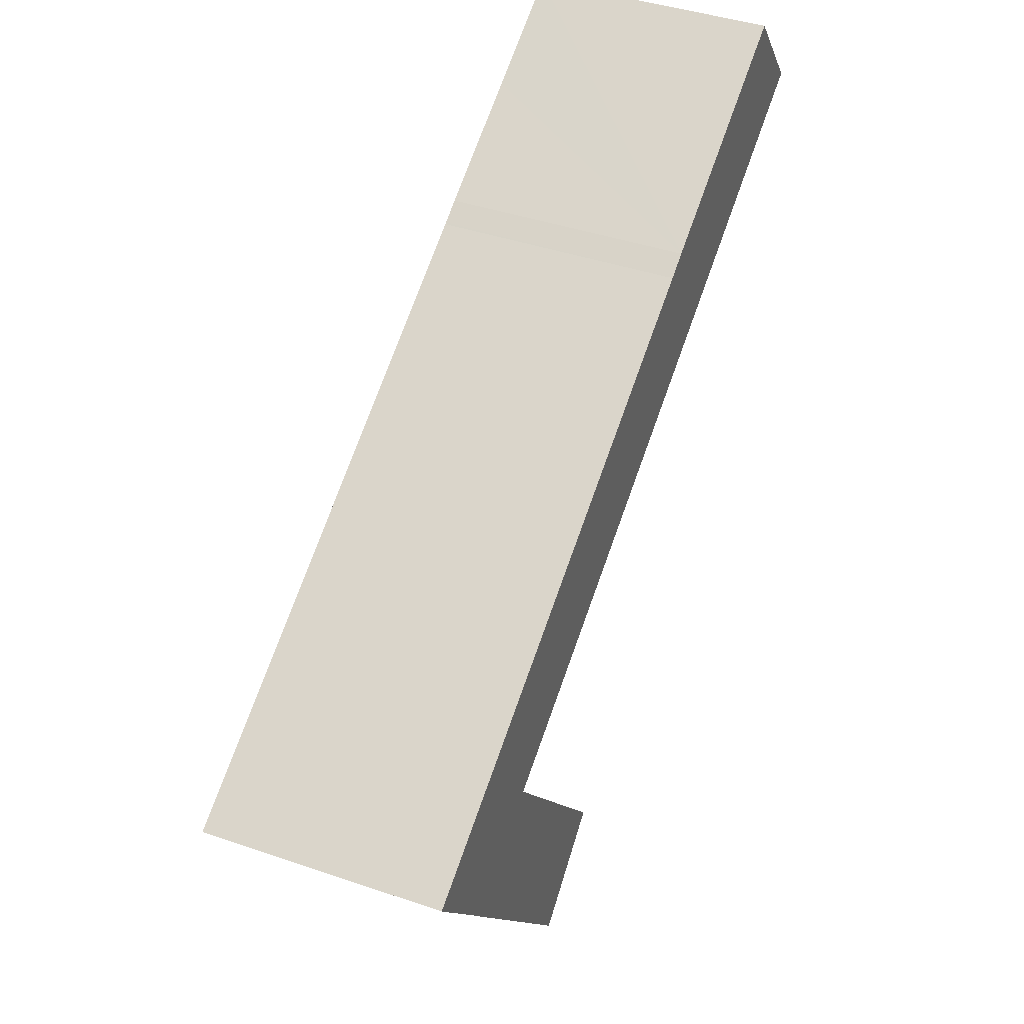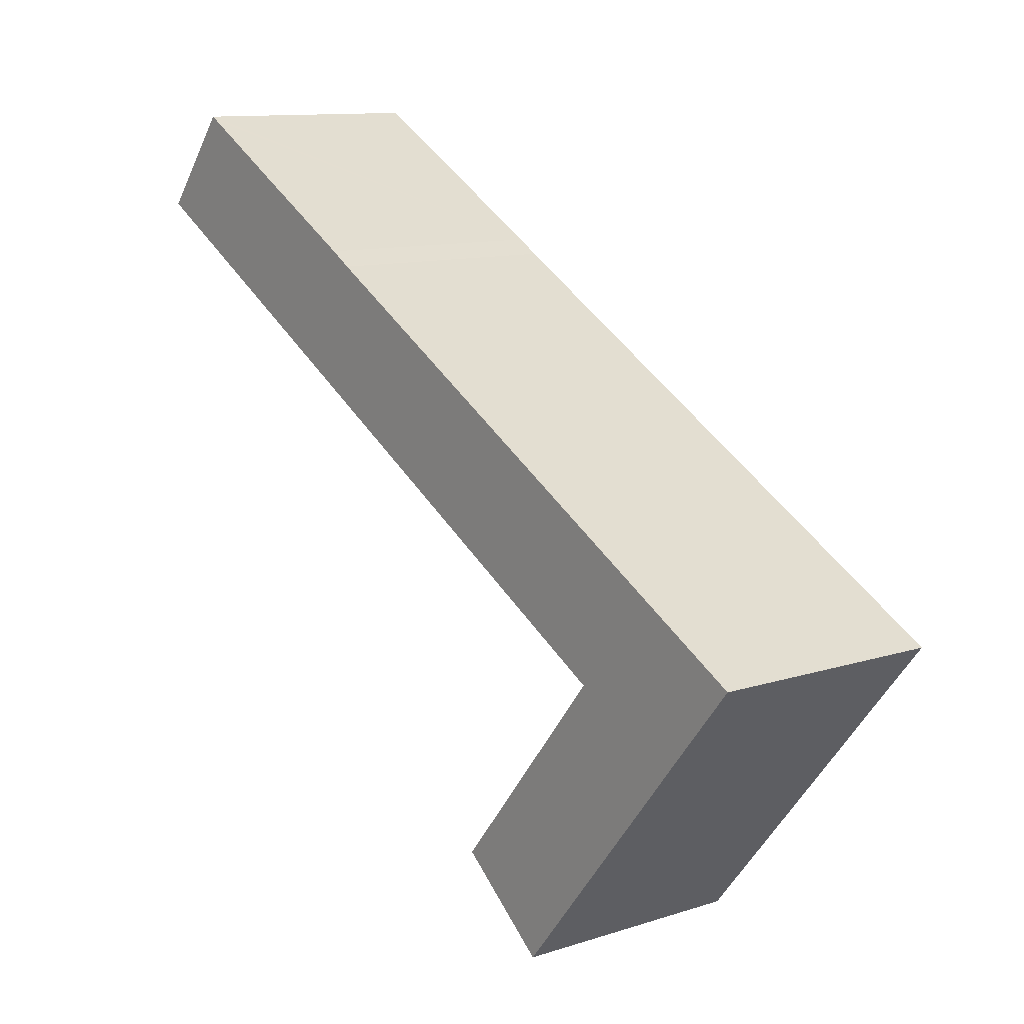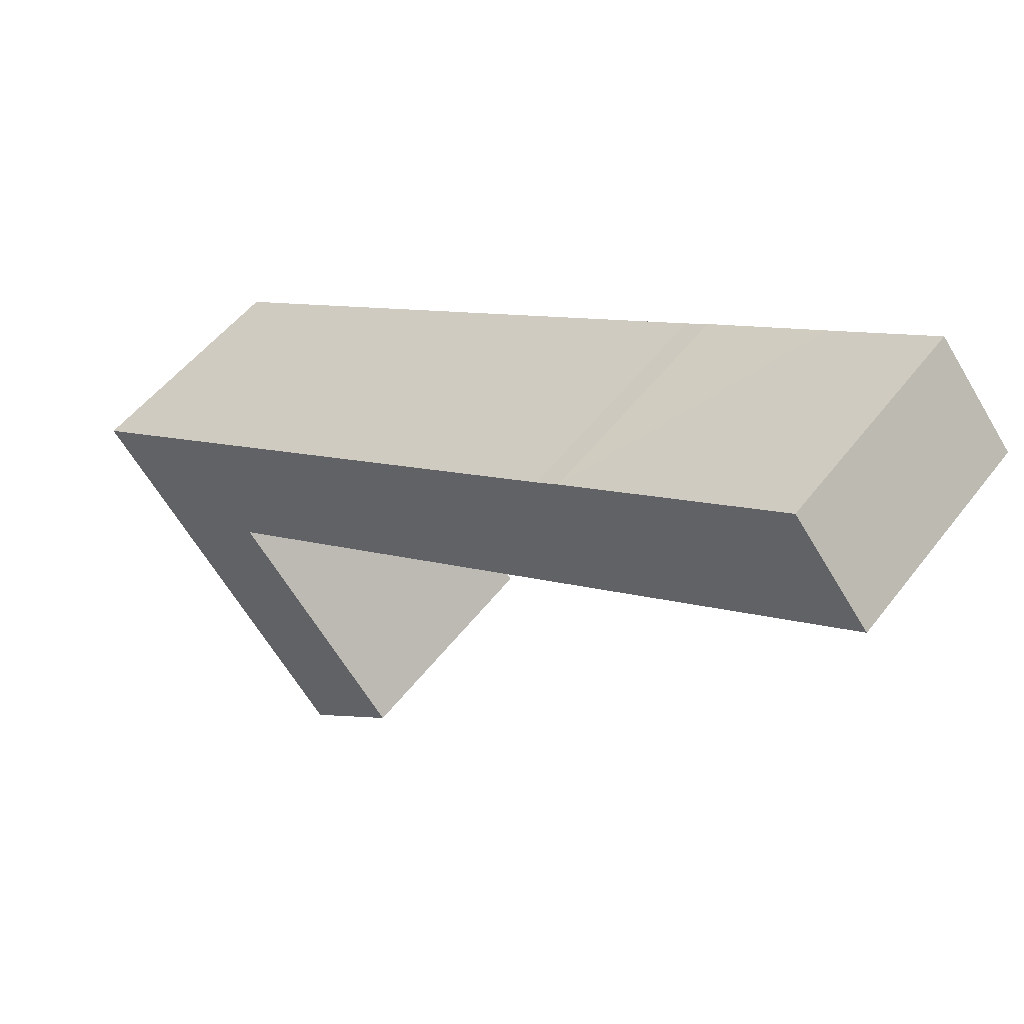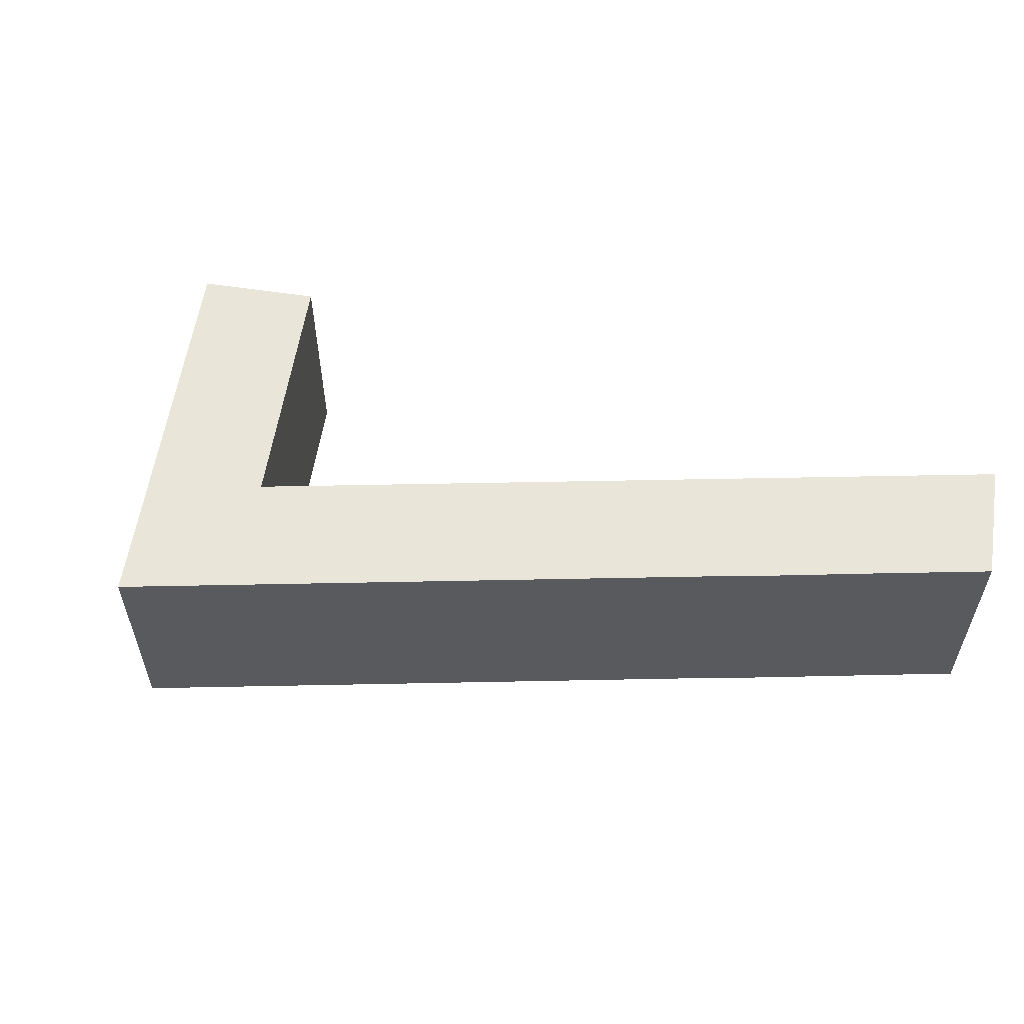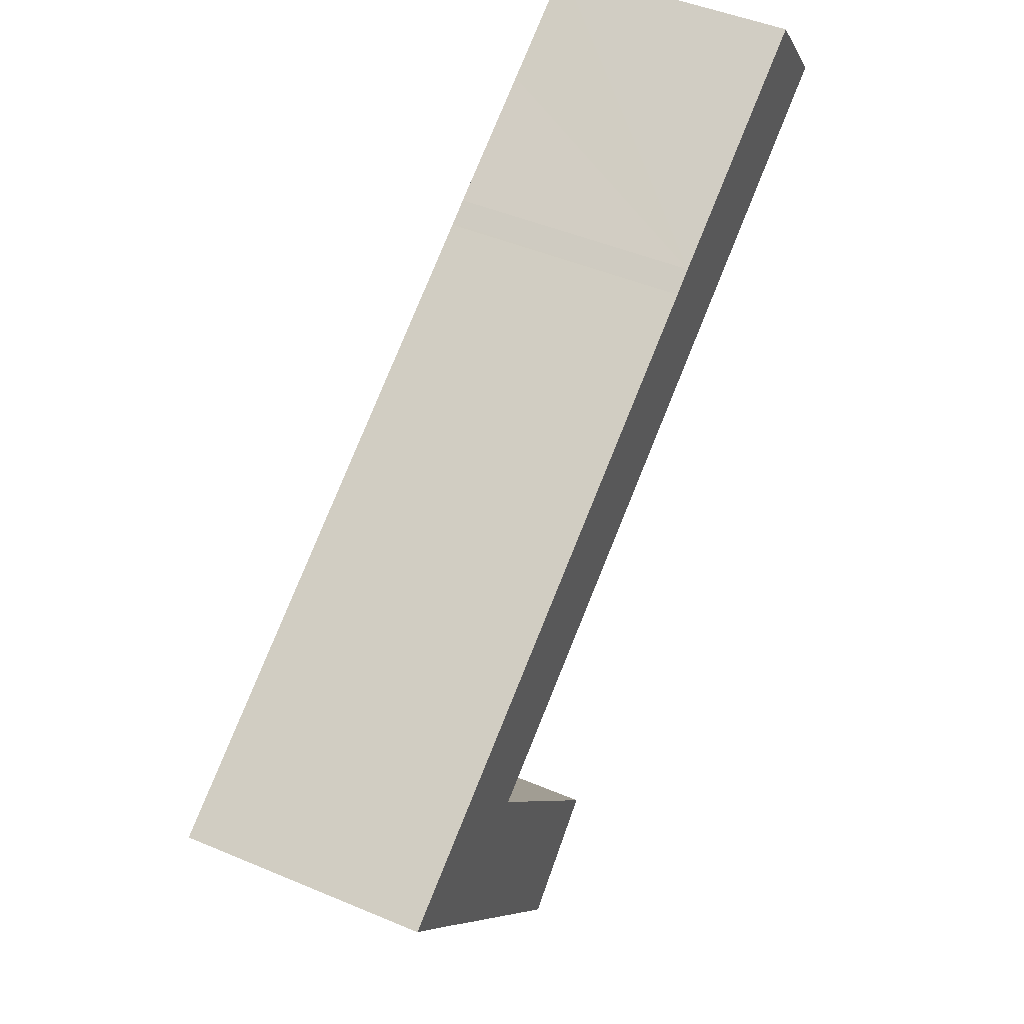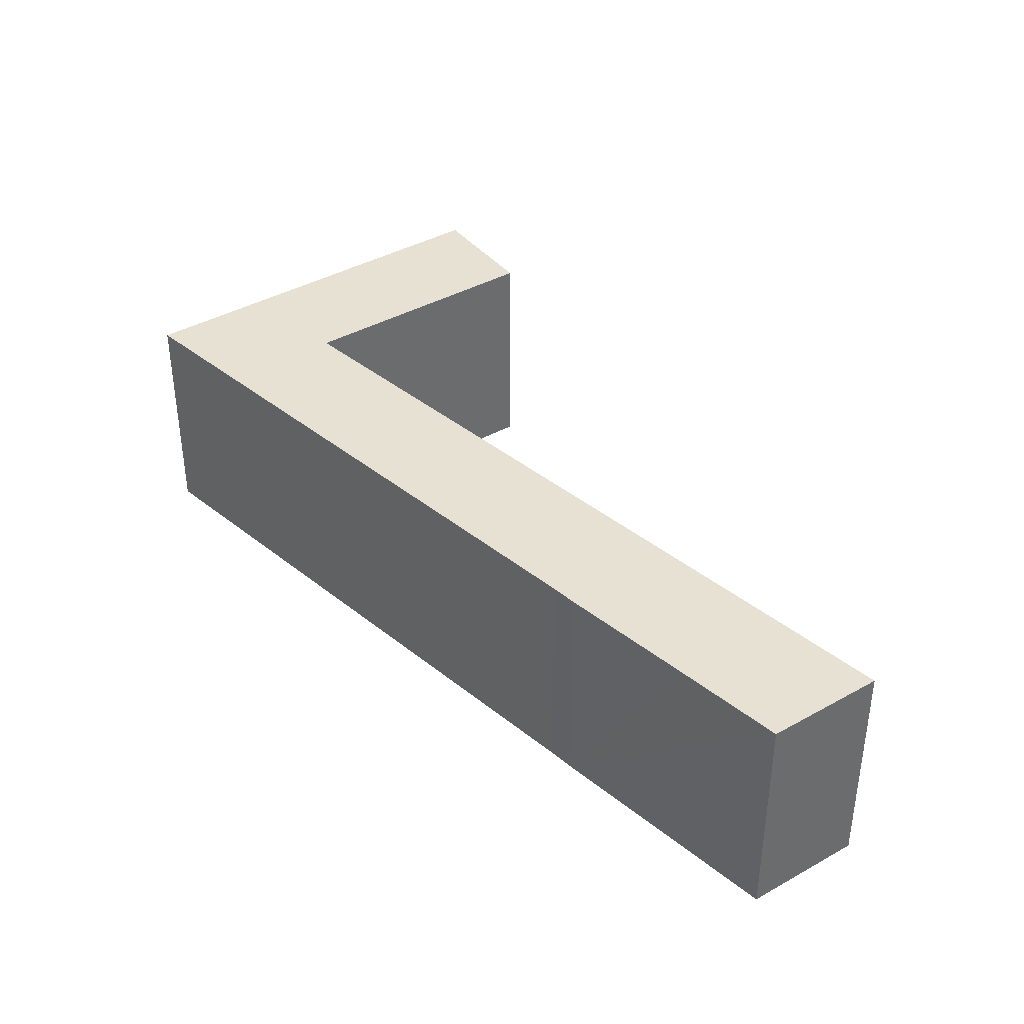
<metadata>
{"format":"obj","ext":"obj","renderer":"f3d","projection":"perspective","resolution":1024,"background":"white","views":[{"elev":41.1,"azim":-67.3,"up":"+Z"},{"elev":11.4,"azim":-128.0,"up":"+Z"},{"elev":51.3,"azim":36.2,"up":"+Z"},{"elev":58.3,"azim":-30.5,"up":"+Y"},{"elev":46.8,"azim":-64.4,"up":"+Z"},{"elev":39.5,"azim":15.7,"up":"+Y"}]}
</metadata>
<code>
v  57.55 15.41 23.22
v  52.01 15.41 29.21
v  52.43 15.41 29.45
v  45.43 15.41 25.52
v  45.43 15.41 16.4
v  41.23 15.41 23.18
v  37.64 15.41 21.19
v  16.78 15.41 0.301
v  36.26 15.41 20.37
v  36.15 15.41 20.3
v  26.08 15.41 14.65
v  14.4 15.41 8.086
v  7.118 15.41 3.998
v  15.22 15.41 -0.571
v  12.13 15.41 -2.311
v  0.812 15.41 0.456
v  12.19 15.41 -2.386
v  23 15.41 -15.58
v  0 15.41 9.435e-16
v  4.238 15.41 -5.17
v  16.83 15.41 -20.63
v  5.173 15.41 -6.329
v  14.38 15.41 -17.63
v  5.597 15.41 -6.855
v  13.58 15.41 -16.65
v  16.44 15.41 -20.15
v  16.83 1.263e-15 -20.63
v  16.44 1.234e-15 -20.15
v  14.38 1.08e-15 -17.63
v  13.58 1.02e-15 -16.65
v  5.597 4.197e-16 -6.855
v  5.173 3.875e-16 -6.329
v  4.238 3.166e-16 -5.17
v  0 0 0
v  0.812 -2.792e-17 0.456
v  7.118 -2.448e-16 3.998
v  14.4 -4.951e-16 8.086
v  26.08 -8.969e-16 14.65
v  36.15 -1.243e-15 20.3
v  37.64 -1.297e-15 21.19
v  36.26 -1.247e-15 20.37
v  52.43 -1.804e-15 29.45
v  41.23 -1.419e-15 23.18
v  45.43 -1.563e-15 25.52
v  52.01 -1.789e-15 29.21
v  57.55 -1.422e-15 23.22
v  12.13 1.415e-16 -2.311
v  23 9.538e-16 -15.58
v  12.19 1.461e-16 -2.386
v  45.43 -1.004e-15 16.4
v  16.78 -1.843e-17 0.301
v  12.22 15.41 -2.26
v  15.22 3.496e-17 -0.571
v  12.22 1.384e-16 -2.26
g defaultobject
f 1 2 3
f 2 1 4
f 4 1 5
f 4 5 6
f 6 5 7
f 7 5 8
f 7 8 9
f 9 8 10
f 10 8 11
f 11 8 12
f 12 8 13
f 13 8 14
f 13 14 15
f 13 15 16
f 16 15 17
f 16 17 18
f 16 18 19
f 19 18 20
f 20 18 21
f 20 21 22
f 22 21 23
f 22 23 24
f 24 23 25
f 23 21 26
f 27 26 21
f 26 27 23
f 23 27 25
f 25 27 24
f 24 27 28
f 24 28 29
f 24 29 30
f 24 30 22
f 22 30 20
f 20 30 31
f 20 31 19
f 19 31 32
f 19 32 33
f 19 33 34
f 34 16 19
f 16 34 13
f 13 34 12
f 12 34 35
f 12 35 36
f 12 36 11
f 11 36 37
f 11 37 10
f 10 37 38
f 10 38 39
f 39 9 10
f 9 39 7
f 7 39 40
f 40 39 41
f 40 6 7
f 6 40 4
f 4 40 2
f 2 40 3
f 3 40 42
f 42 40 43
f 42 43 44
f 42 44 45
f 42 1 3
f 1 42 46
f 47 17 15
f 17 47 18
f 18 47 48
f 48 47 49
f 46 5 1
f 5 46 50
f 5 50 8
f 8 50 51
f 8 51 14
f 14 51 52
f 52 51 53
f 52 53 15
f 15 53 54
f 15 54 47
f 48 21 18
f 21 48 27
f 42 50 46
f 50 42 45
f 50 45 44
f 50 44 43
f 50 43 51
f 51 43 40
f 51 40 41
f 51 41 39
f 51 39 38
f 51 38 37
f 51 37 36
f 51 36 53
f 53 36 47
f 49 27 48
f 27 49 47
f 27 47 36
f 27 36 35
f 27 35 28
f 28 35 29
f 29 35 30
f 30 35 31
f 31 35 32
f 32 35 33
f 33 35 34

</code>
